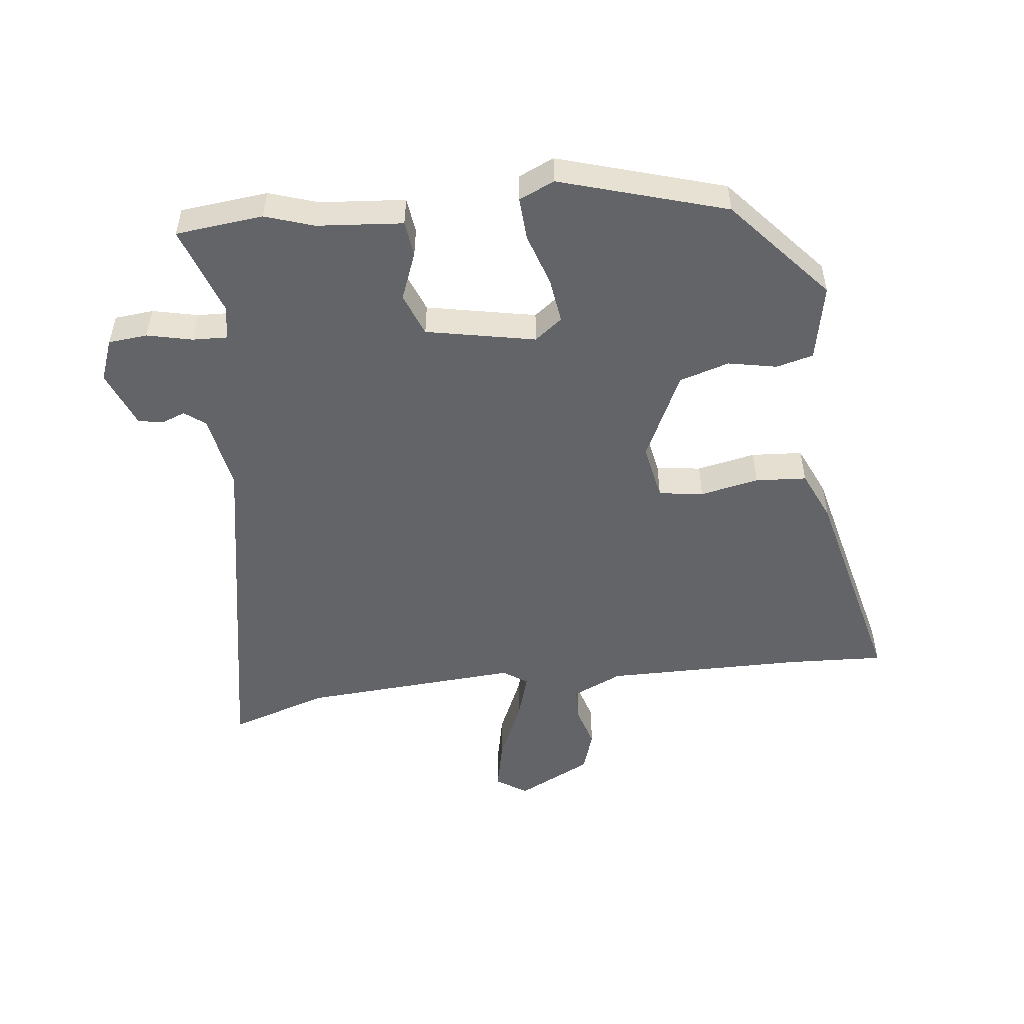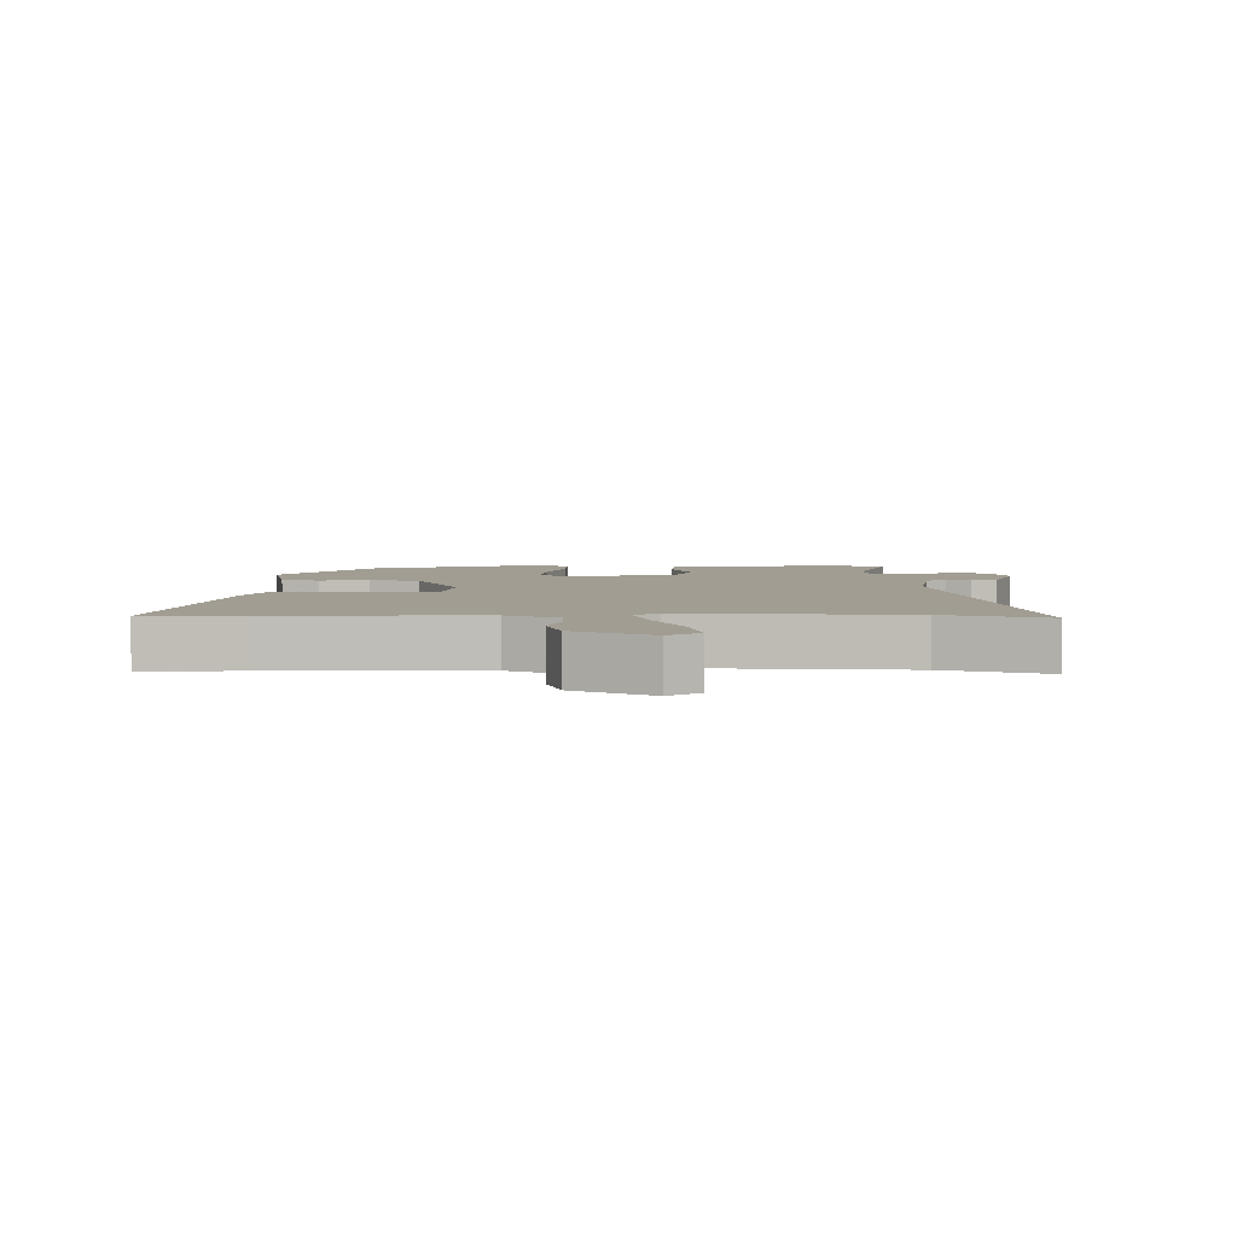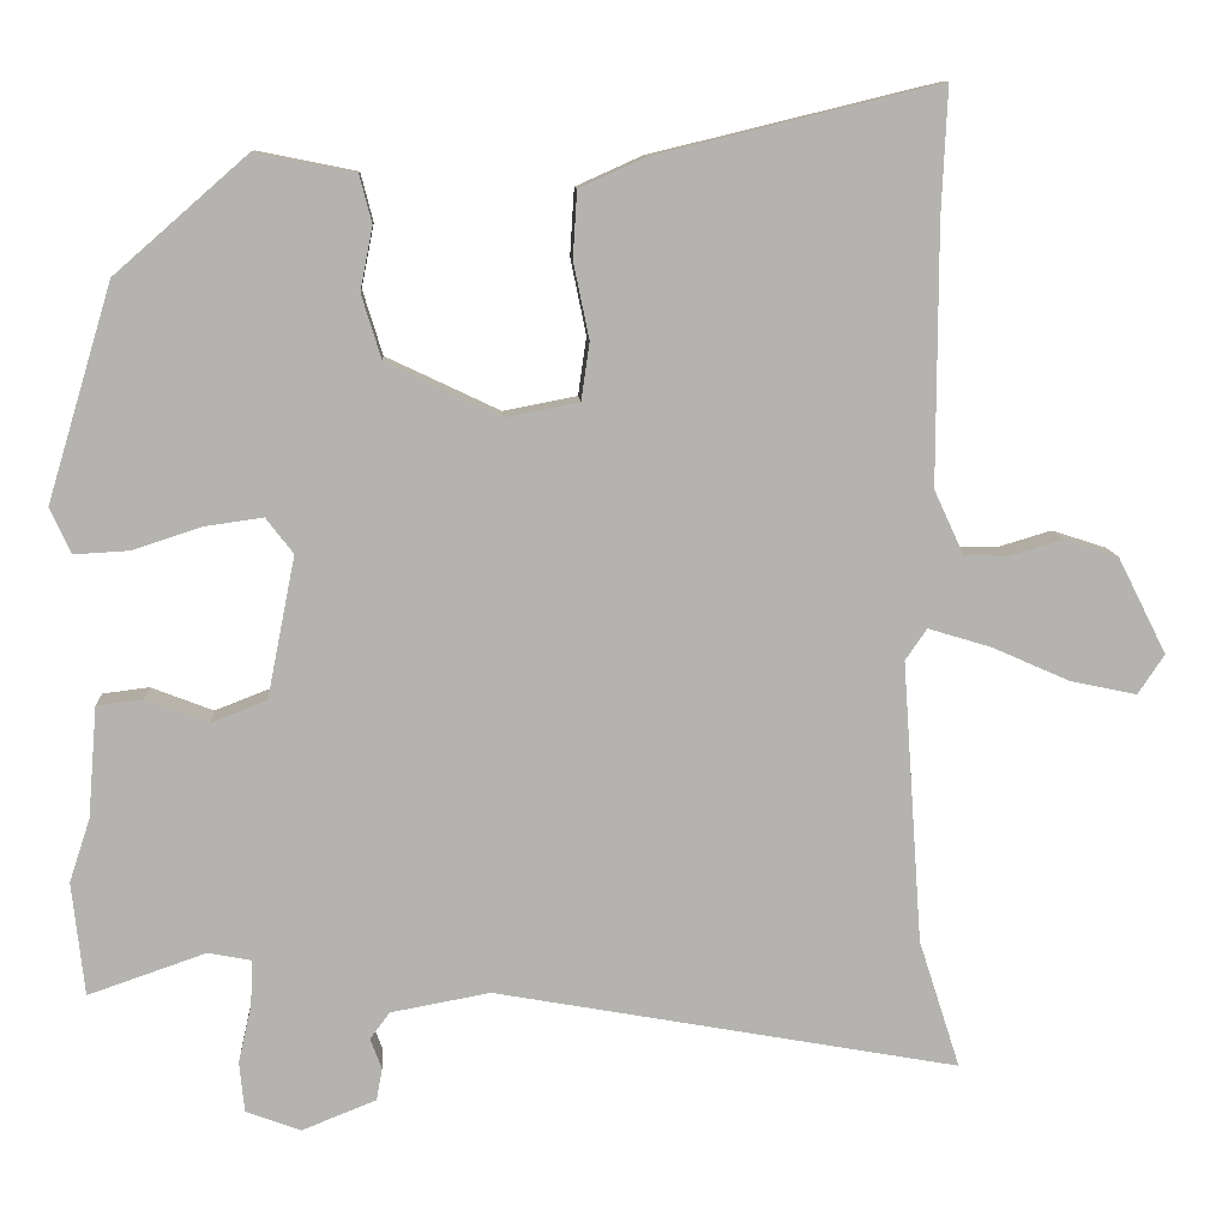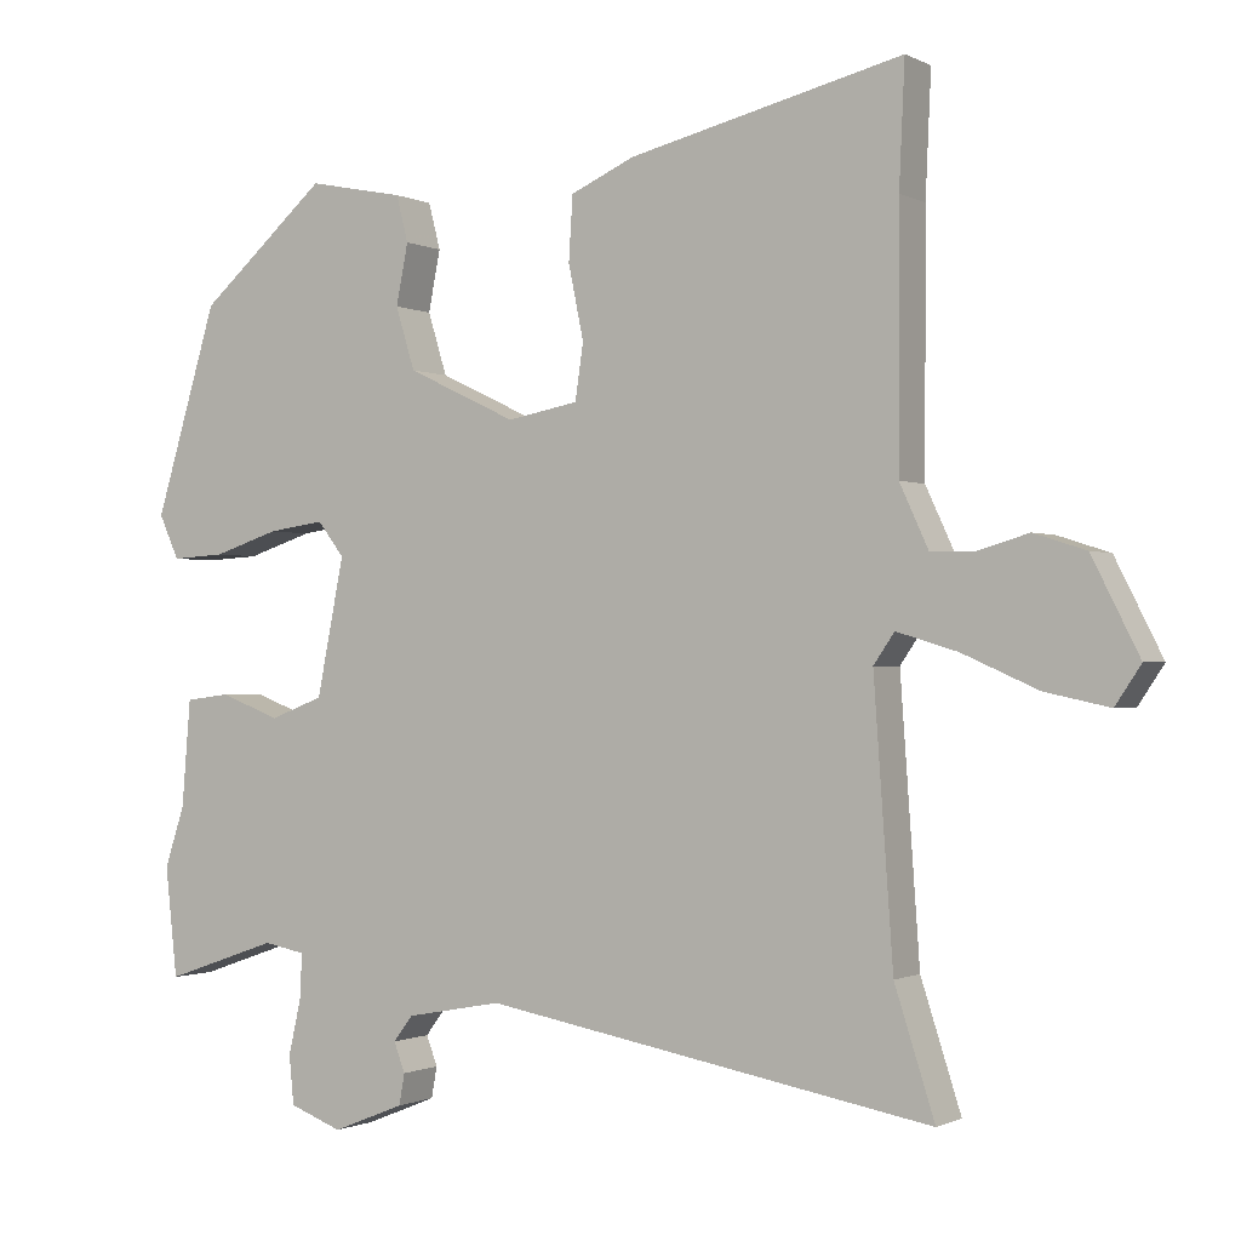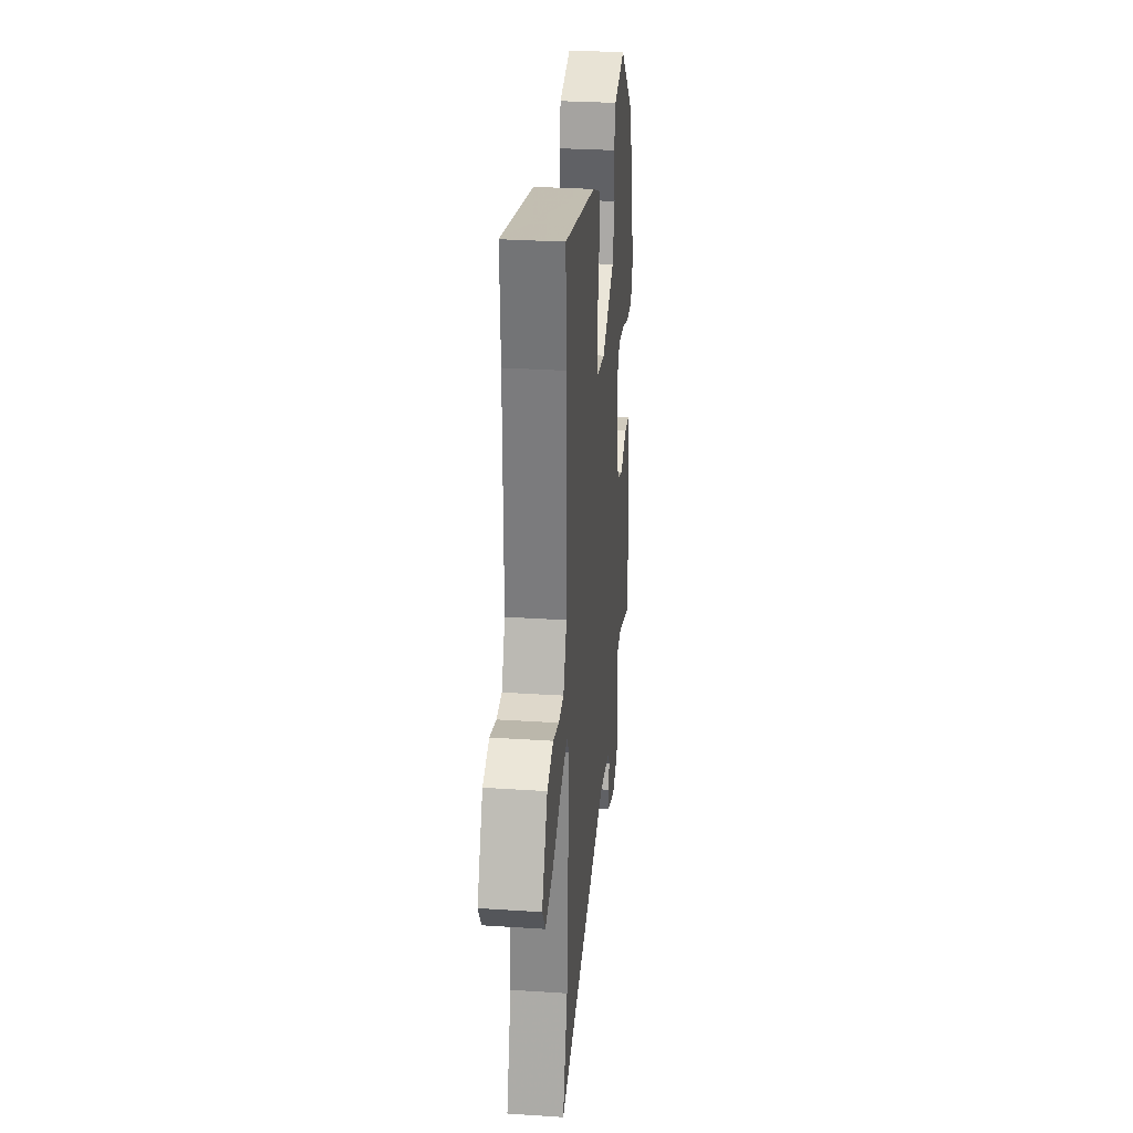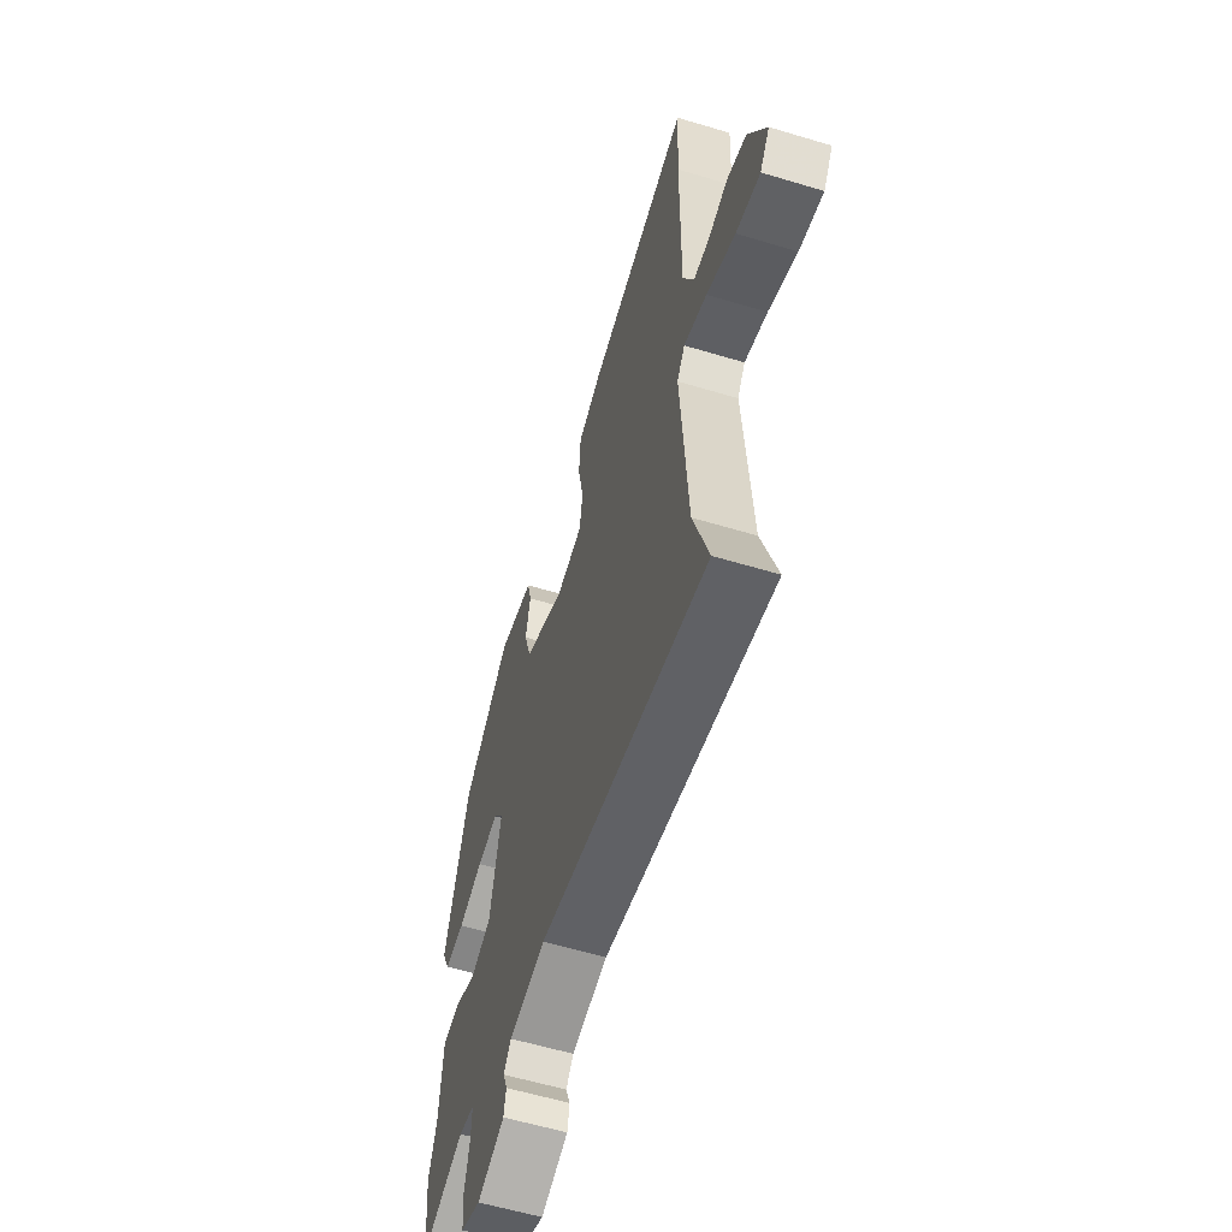
<metadata>
{"format":"obj","ext":"obj","renderer":"f3d","projection":"perspective","resolution":1024,"background":"white","views":[{"elev":-51.2,"azim":-83.5,"up":"+Y"},{"elev":4.8,"azim":89.8,"up":"+Y"},{"elev":10.1,"azim":-3.5,"up":"+Z"},{"elev":-0.9,"azim":30.0,"up":"+Z"},{"elev":30.5,"azim":95.4,"up":"+Z"},{"elev":-58.4,"azim":72.7,"up":"+Z"}]}
</metadata>
<code>
v 0.487 0.07 -0.46
v 0.537 0.07 -0.616
v -0.024 0.07 -0.514
v -0.144 0.07 -0.536
v -0.168 0.07 -0.568
v -0.154 0.07 -0.605
v -0.161 0.07 -0.644
v -0.251 0.07 -0.68
v -0.317 0.07 -0.655
v -0.323 0.07 -0.594
v -0.307 0.07 -0.523
v -0.305 0.07 -0.469
v -0.357 0.07 -0.459
v -0.499 0.07 -0.508
v -0.514 0.07 -0.371
v -0.489 0.07 -0.295
v -0.478 0.07 -0.161
v -0.422 0.07 -0.154
v -0.347 0.07 -0.183
v -0.28 0.07 -0.157
v -0.246 0.07 0.014
v -0.279 0.07 0.057
v -0.35 0.07 0.047
v -0.432 0.07 0.02
v -0.499 0.07 0.016
v -0.524 0.07 0.071
v -0.446 0.07 0.331
v -0.286 0.07 0.471
v -0.166 0.07 0.447
v -0.151 0.07 0.389
v -0.166 0.07 0.313
v -0.142 0.07 0.235
v -0.005 0.07 0.17
v 0.084 0.07 0.187
v 0.094 0.07 0.257
v 0.075 0.07 0.349
v 0.08 0.07 0.429
v 0.16 0.07 0.465
v 0.502 0.07 0.548
v 0.495 0.07 0.396
v 0.494 0.07 0.083
v 0.53 0.07 0.005
v 0.584 0.07 0.004
v 0.648 0.07 0.023
v 0.713 0.07 0.002
v 0.772 0.07 -0.115
v 0.74 0.07 -0.163
v 0.66 0.07 -0.146
v 0.565 0.07 -0.104
v 0.489 0.07 -0.081
v 0.463 0.07 -0.119
v 0.487 0 -0.46
v 0.537 0 -0.616
v -0.024 0 -0.514
v -0.144 0 -0.536
v -0.168 0 -0.568
v -0.154 0 -0.605
v -0.161 0 -0.644
v -0.251 0 -0.68
v -0.317 0 -0.655
v -0.323 0 -0.594
v -0.307 0 -0.523
v -0.305 0 -0.469
v -0.357 0 -0.459
v -0.499 0 -0.508
v -0.514 0 -0.371
v -0.489 0 -0.295
v -0.478 0 -0.161
v -0.422 0 -0.154
v -0.347 0 -0.183
v -0.28 0 -0.157
v -0.246 0 0.014
v -0.279 0 0.057
v -0.35 0 0.047
v -0.432 0 0.02
v -0.499 0 0.016
v -0.524 0 0.071
v -0.446 0 0.331
v -0.286 0 0.471
v -0.166 0 0.447
v -0.151 0 0.389
v -0.166 0 0.313
v -0.142 0 0.235
v -0.005 0 0.17
v 0.084 0 0.187
v 0.094 0 0.257
v 0.075 0 0.349
v 0.08 0 0.429
v 0.16 0 0.465
v 0.502 0 0.548
v 0.495 0 0.396
v 0.494 0 0.083
v 0.53 0 0.005
v 0.584 0 0.004
v 0.648 0 0.023
v 0.713 0 0.002
v 0.772 0 -0.115
v 0.74 0 -0.163
v 0.66 0 -0.146
v 0.565 0 -0.104
v 0.489 0 -0.081
v 0.463 0 -0.119
f 46 47 48 49
f 46 49 50
f 43 44 45 46
f 42 43 46 50
f 41 42 50 51
f 37 38 39 40
f 35 36 37 40
f 34 35 40 41
f 33 34 41 51
f 28 29 30 31
f 28 31 32
f 27 28 32
f 23 24 25 26
f 22 23 26 27
f 21 22 27 32
f 16 17 18 19
f 16 19 20
f 13 14 15 16
f 12 13 16 20
f 11 12 20 21
f 9 10 11
f 5 6 7 8
f 5 8 9 11
f 1 2 3
f 33 51 1 3
f 32 33 3 4
f 11 21 32
f 4 5 11 32
f 100 99 98 97
f 101 100 97
f 97 96 95 94
f 101 97 94 93
f 102 101 93 92
f 91 90 89 88
f 91 88 87 86
f 92 91 86 85
f 102 92 85 84
f 82 81 80 79
f 83 82 79
f 83 79 78
f 77 76 75 74
f 78 77 74 73
f 83 78 73 72
f 70 69 68 67
f 71 70 67
f 67 66 65 64
f 71 67 64 63
f 72 71 63 62
f 62 61 60
f 59 58 57 56
f 62 60 59 56
f 54 53 52
f 54 52 102 84
f 55 54 84 83
f 83 72 62
f 83 62 56 55
f 1 52 53 2
f 2 53 54 3
f 3 54 55 4
f 4 55 56 5
f 5 56 57 6
f 6 57 58 7
f 7 58 59 8
f 8 59 60 9
f 9 60 61 10
f 10 61 62 11
f 11 62 63 12
f 12 63 64 13
f 13 64 65 14
f 14 65 66 15
f 15 66 67 16
f 16 67 68 17
f 17 68 69 18
f 18 69 70 19
f 19 70 71 20
f 20 71 72 21
f 21 72 73 22
f 22 73 74 23
f 23 74 75 24
f 24 75 76 25
f 25 76 77 26
f 26 77 78 27
f 27 78 79 28
f 28 79 80 29
f 29 80 81 30
f 30 81 82 31
f 31 82 83 32
f 32 83 84 33
f 33 84 85 34
f 34 85 86 35
f 35 86 87 36
f 36 87 88 37
f 37 88 89 38
f 38 89 90 39
f 39 90 91 40
f 40 91 92 41
f 41 92 93 42
f 42 93 94 43
f 43 94 95 44
f 44 95 96 45
f 45 96 97 46
f 46 97 98 47
f 47 98 99 48
f 48 99 100 49
f 49 100 101 50
f 50 101 102 51
f 51 102 52 1

</code>
